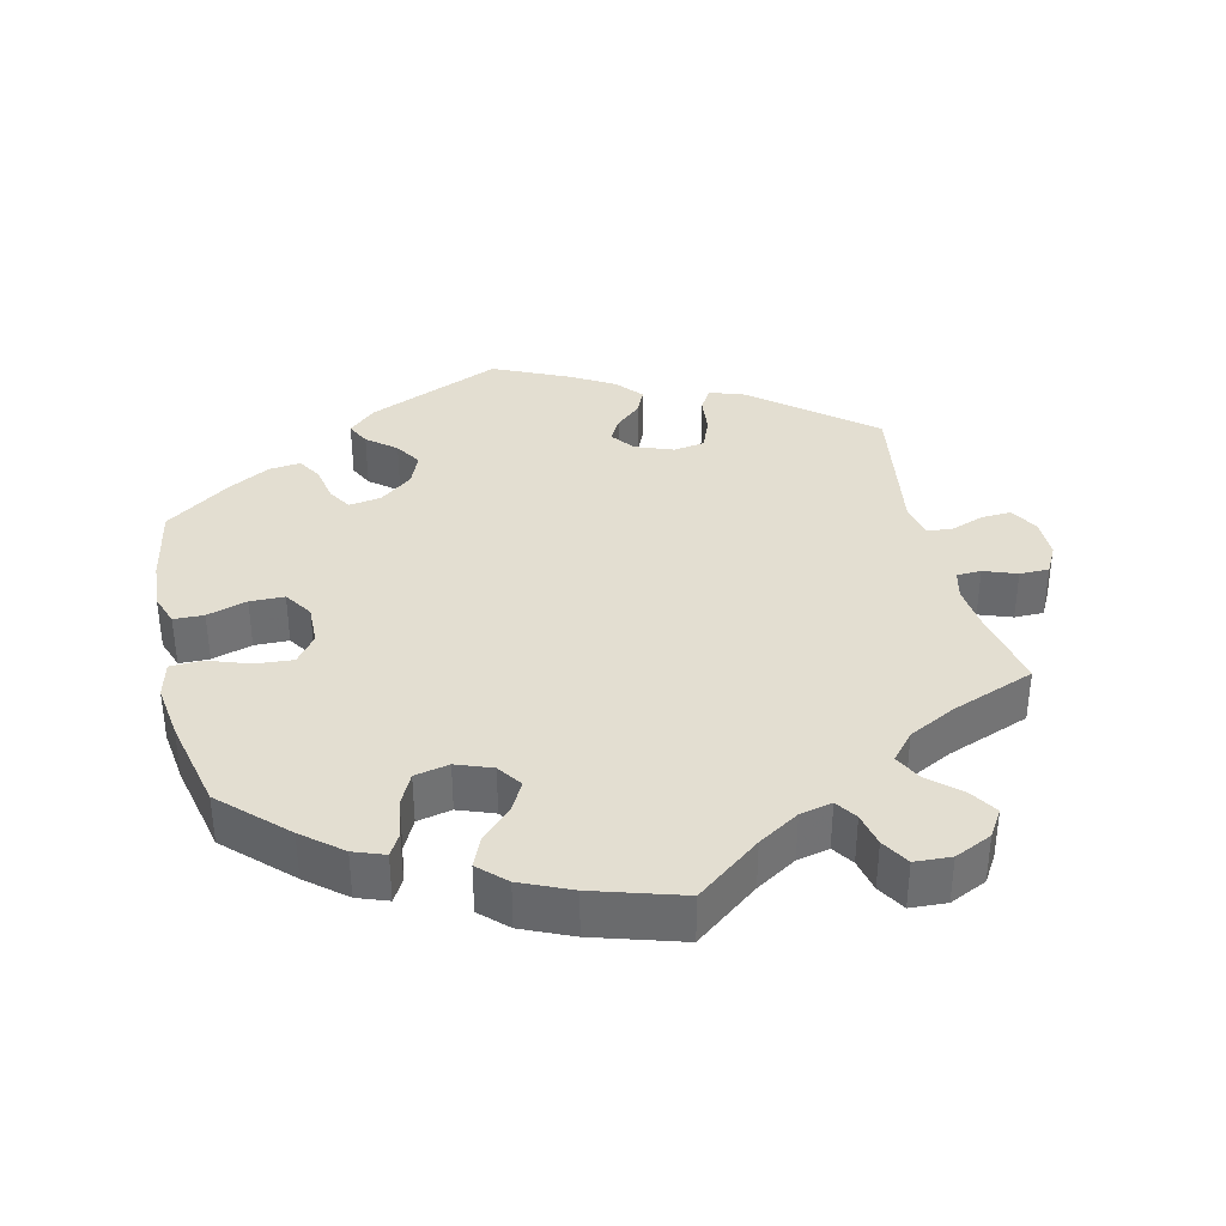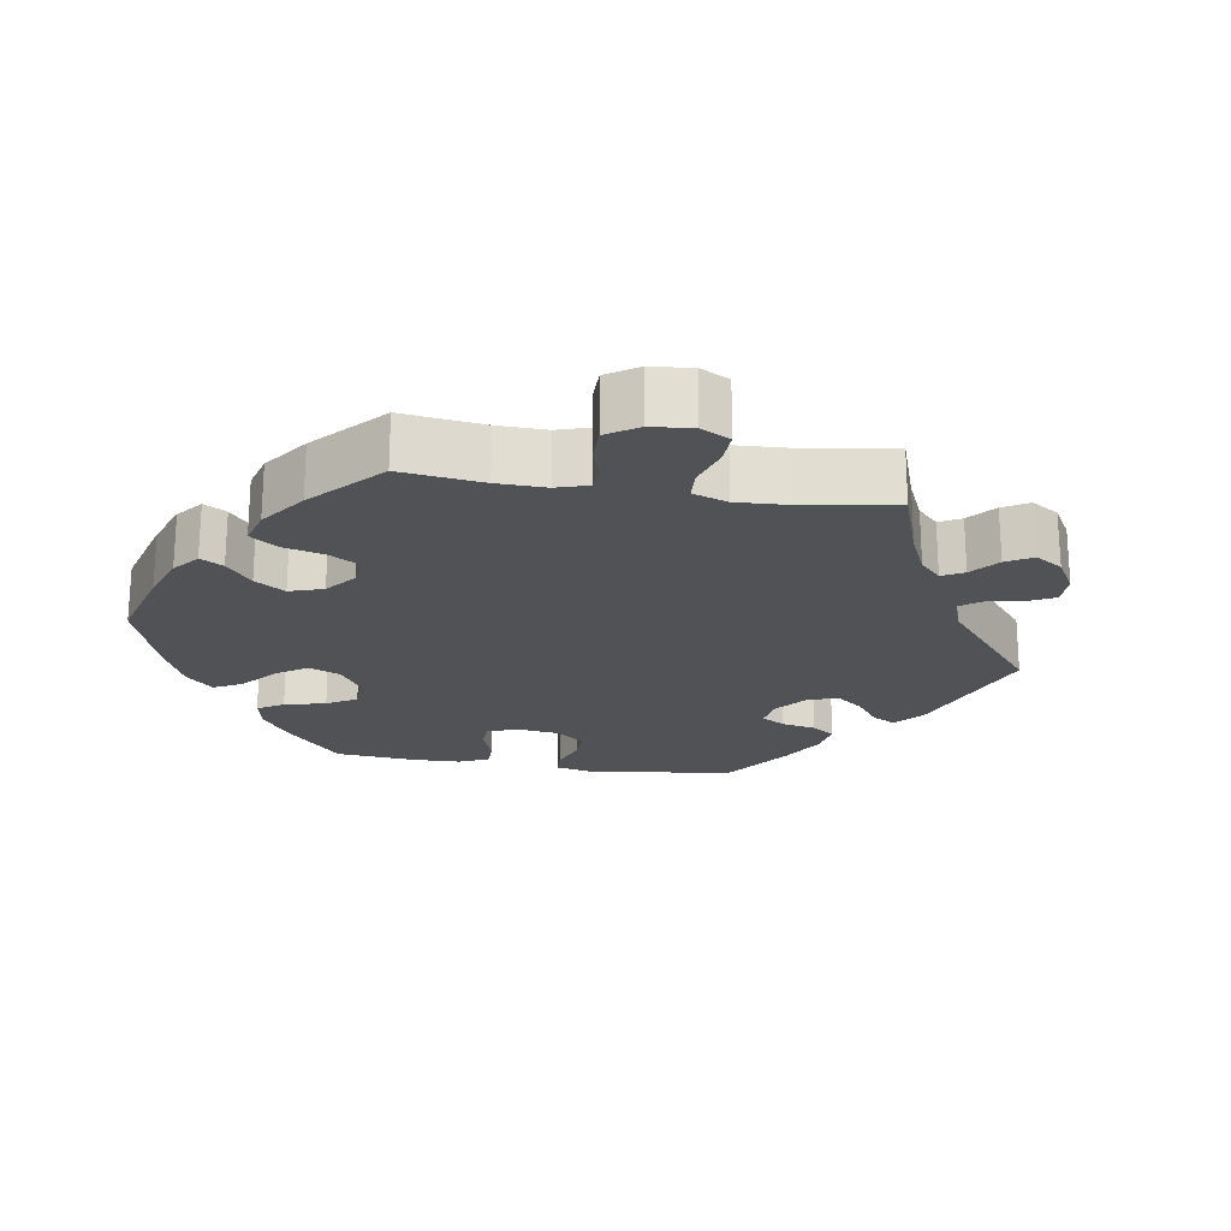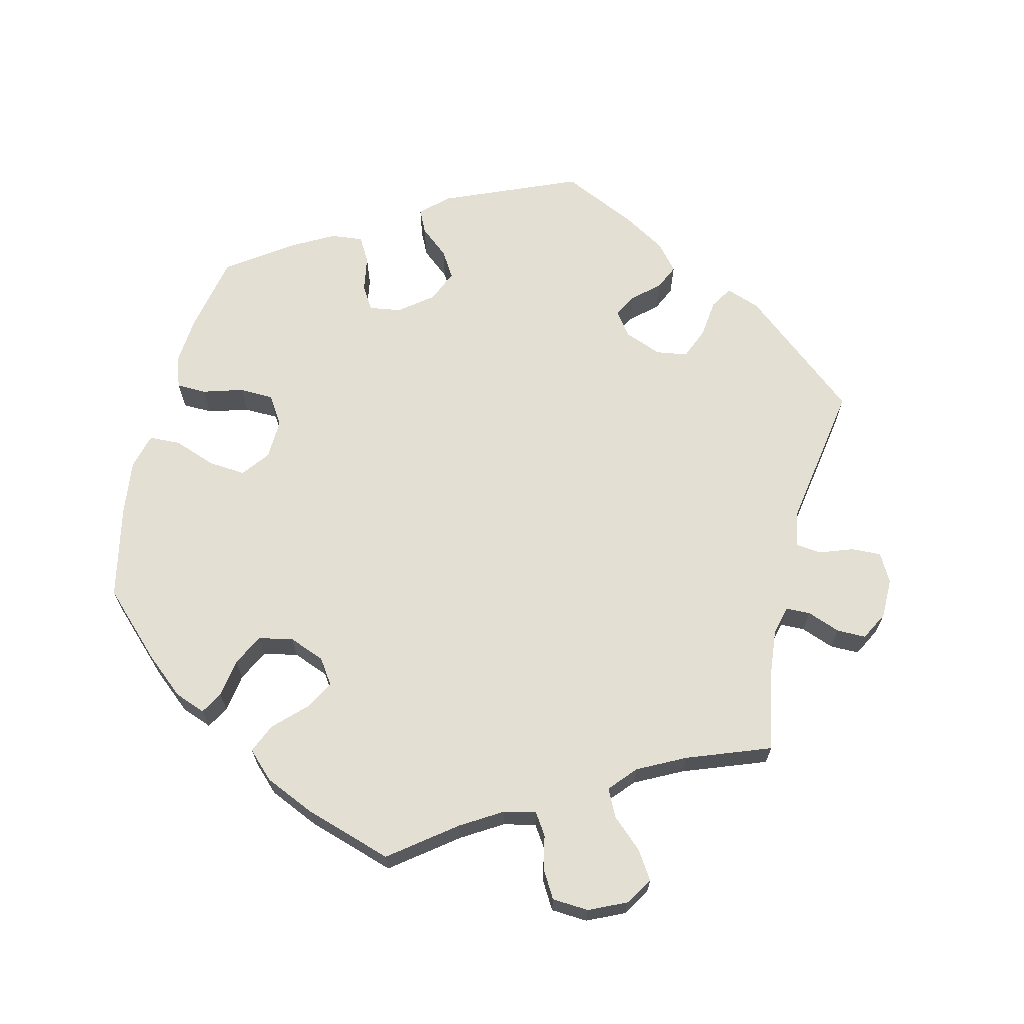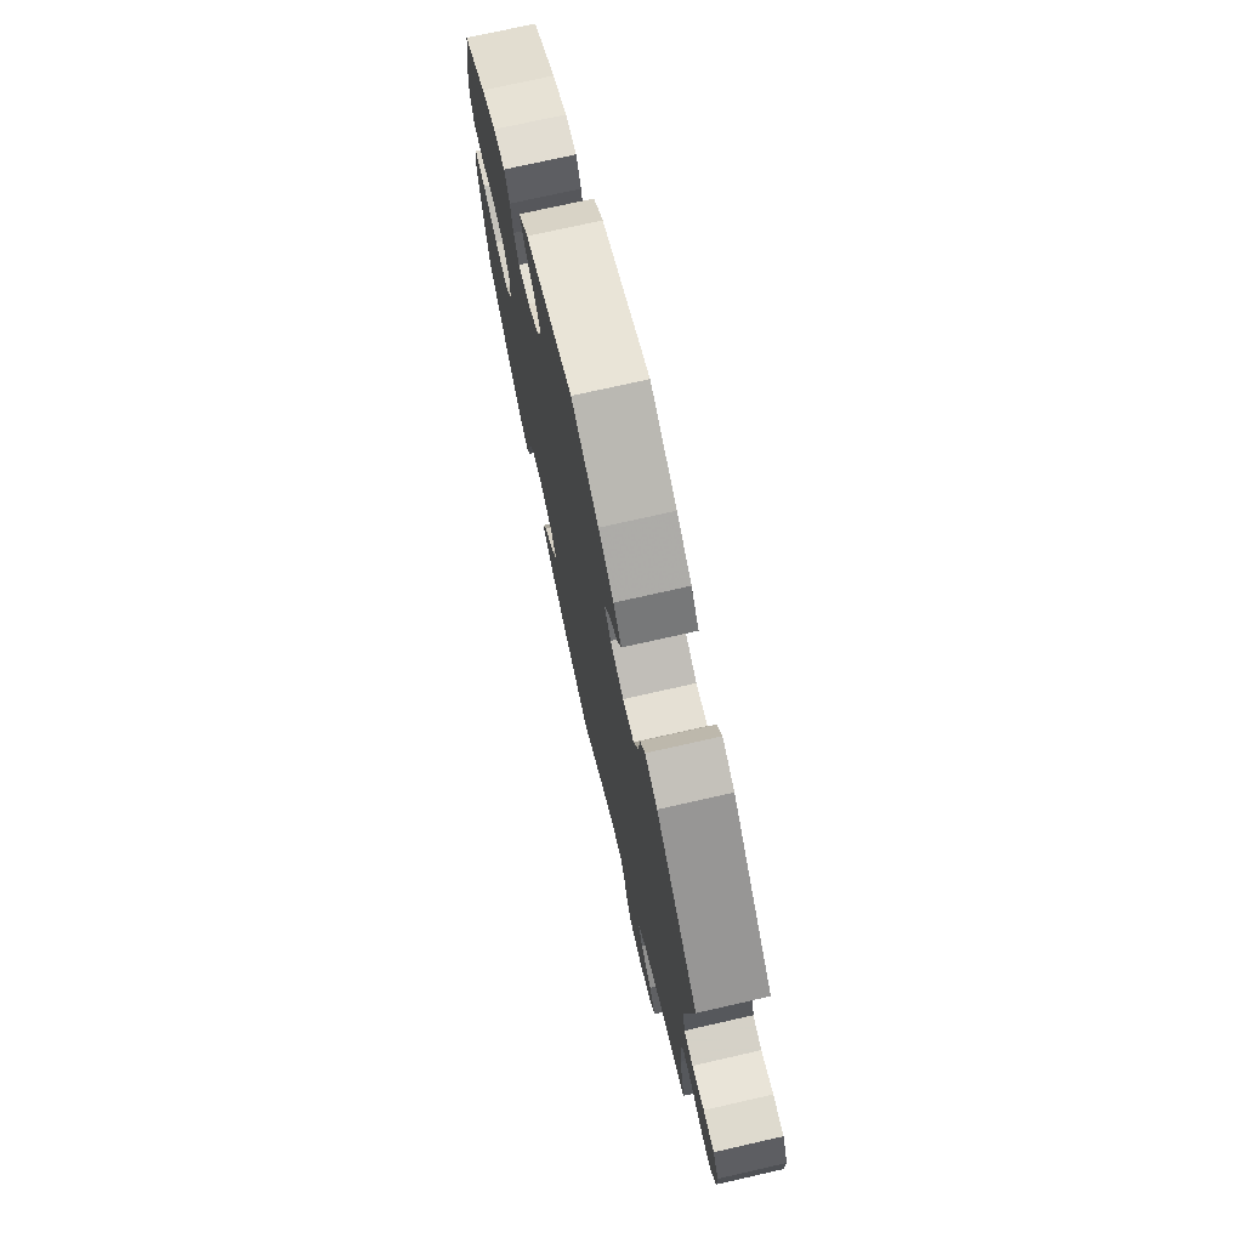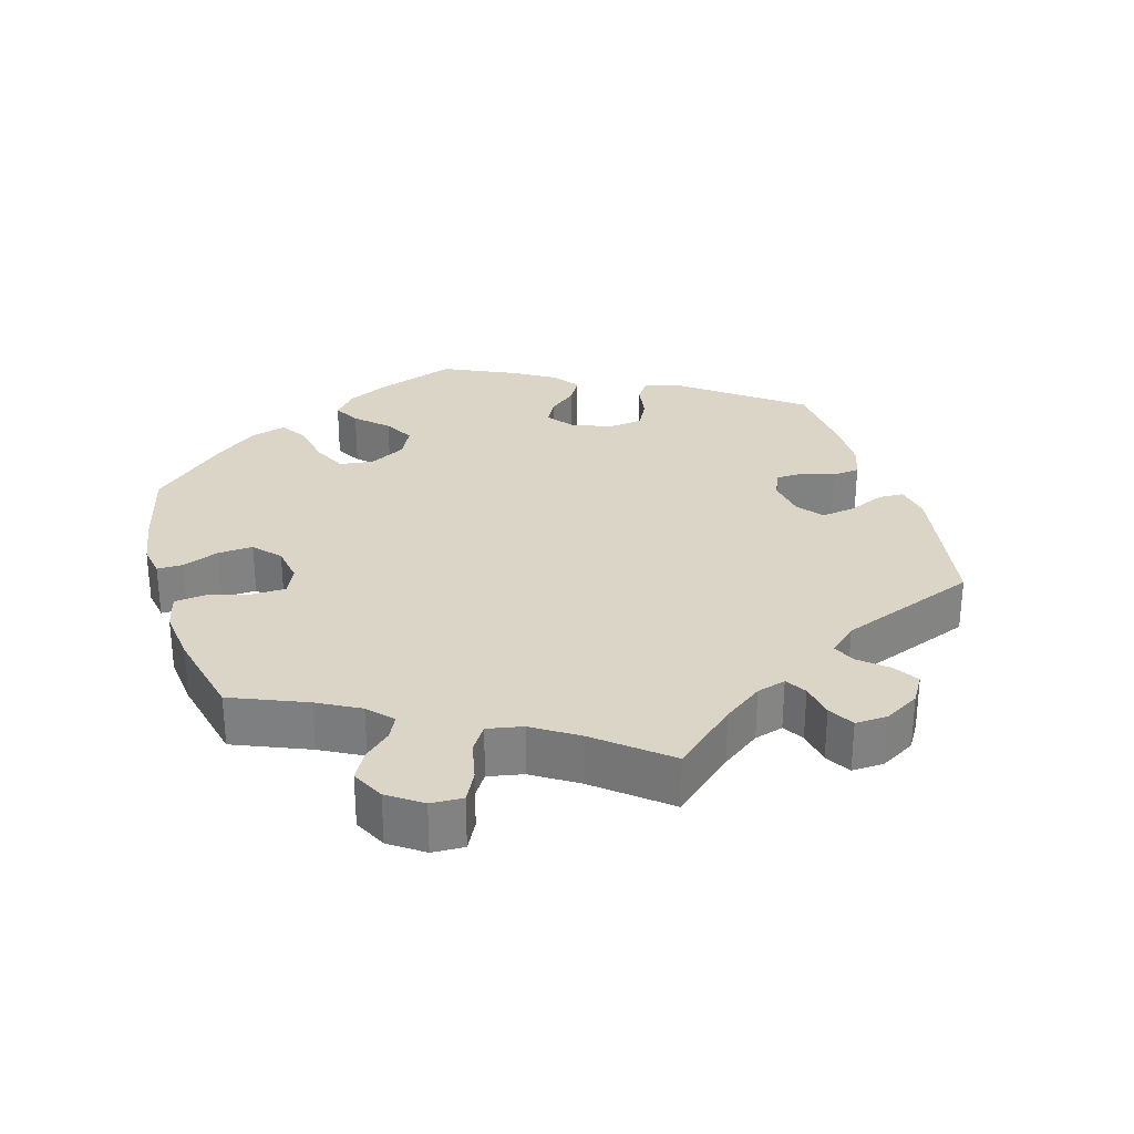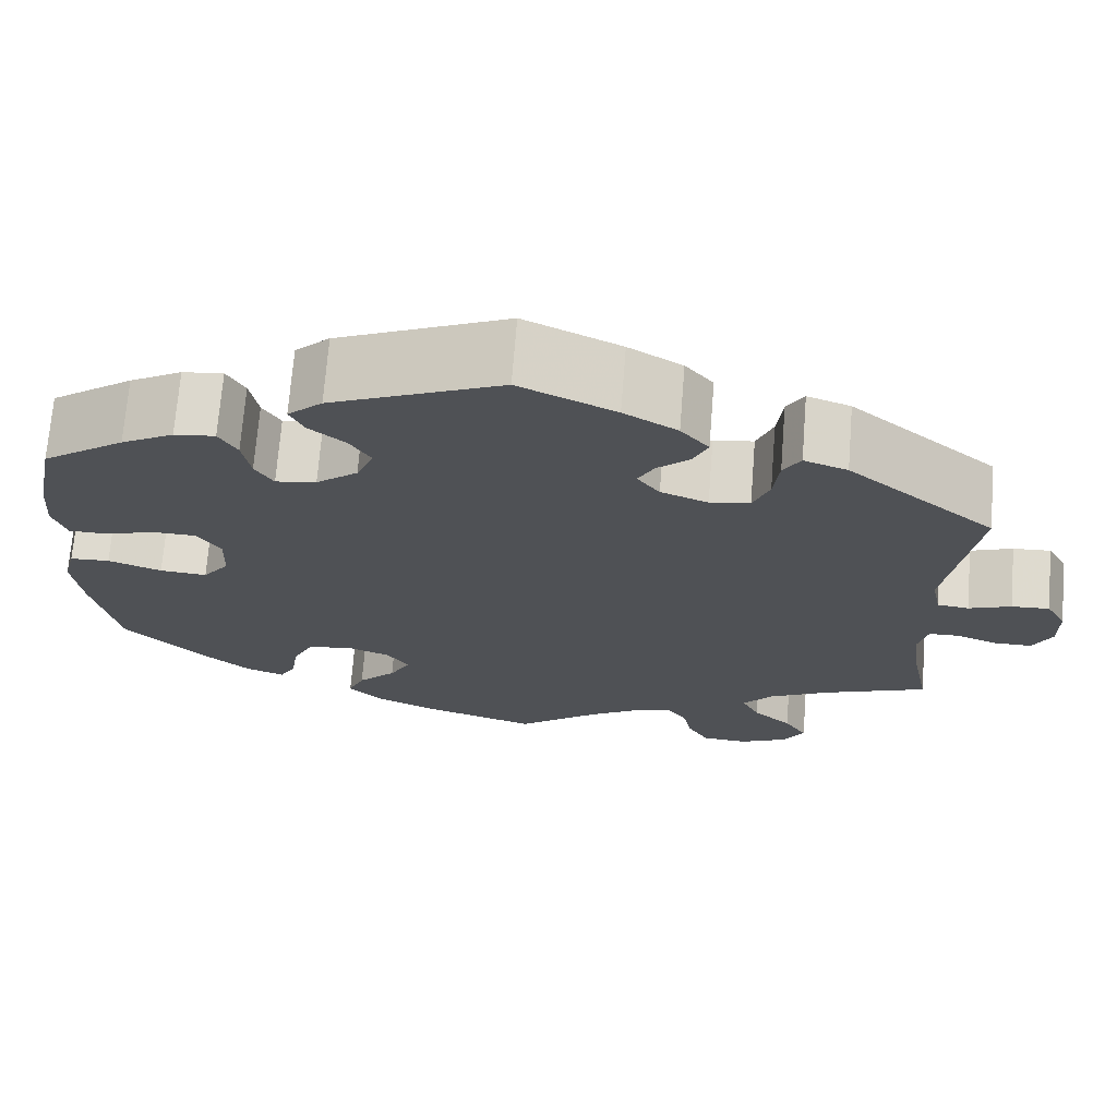
<metadata>
{"format":"obj","ext":"obj","renderer":"f3d","projection":"perspective","resolution":1024,"background":"white","views":[{"elev":36.3,"azim":166.6,"up":"+Y"},{"elev":-21.2,"azim":-159.1,"up":"+Y"},{"elev":66.7,"azim":-166.1,"up":"+Y"},{"elev":73.8,"azim":-102.8,"up":"+Z"},{"elev":29.5,"azim":-136.6,"up":"+Y"},{"elev":70.3,"azim":-175.5,"up":"+Z"}]}
</metadata>
<code>
v -0.09 0.07 -0.509
v -0.147 0.07 -0.474
v -0.192 0.07 -0.464
v -0.212 0.07 -0.494
v -0.222 0.07 -0.541
v -0.245 0.07 -0.58
v -0.296 0.07 -0.583
v -0.348 0.07 -0.559
v -0.372 0.07 -0.521
v -0.347 0.07 -0.482
v -0.304 0.07 -0.443
v -0.285 0.07 -0.405
v -0.318 0.07 -0.367
v -0.384 0.07 -0.333
v -0.501 0.07 -0.289
v -0.479 0.07 -0.178
v -0.472 0.07 -0.112
v -0.482 0.07 -0.071
v -0.516 0.07 -0.07
v -0.562 0.07 -0.087
v -0.603 0.07 -0.087
v -0.624 0.07 -0.047
v -0.624 0.07 0.009
v -0.602 0.07 0.049
v -0.56 0.07 0.047
v -0.513 0.07 0.03
v -0.478 0.07 0.034
v -0.468 0.07 0.084
v -0.501 0.07 0.289
v -0.338 0.07 0.423
v -0.29 0.07 0.44
v -0.271 0.07 0.409
v -0.265 0.07 0.355
v -0.247 0.07 0.311
v -0.203 0.07 0.304
v -0.151 0.07 0.324
v -0.126 0.07 0.357
v -0.144 0.07 0.39
v -0.18 0.07 0.422
v -0.196 0.07 0.457
v -0.165 0.07 0.494
v -0.106 0.07 0.529
v 0 0.07 0.578
v 0.188 0.07 0.498
v 0.226 0.07 0.463
v 0.21 0.07 0.43
v 0.17 0.07 0.397
v 0.147 0.07 0.36
v 0.166 0.07 0.315
v 0.212 0.07 0.279
v 0.257 0.07 0.272
v 0.277 0.07 0.305
v 0.286 0.07 0.355
v 0.306 0.07 0.39
v 0.351 0.07 0.385
v 0.409 0.07 0.353
v 0.5 0.07 0.289
v 0.522 0.07 0.178
v 0.527 0.07 0.111
v 0.512 0.07 0.067
v 0.47 0.07 0.066
v 0.414 0.07 0.083
v 0.366 0.07 0.082
v 0.34 0.07 0.042
v 0.342 0.07 -0.015
v 0.371 0.07 -0.053
v 0.423 0.07 -0.049
v 0.482 0.07 -0.028
v 0.526 0.07 -0.03
v 0.539 0.07 -0.08
v 0.529 0.07 -0.158
v 0.501 0.07 -0.288
v 0.414 0.07 -0.373
v 0.36 0.07 -0.418
v 0.317 0.07 -0.434
v 0.299 0.07 -0.403
v 0.291 0.07 -0.349
v 0.269 0.07 -0.305
v 0.221 0.07 -0.295
v 0.171 0.07 -0.314
v 0.147 0.07 -0.349
v 0.17 0.07 -0.39
v 0.212 0.07 -0.432
v 0.23 0.07 -0.473
v 0.193 0.07 -0.509
v 0.123 0.07 -0.54
v 0 0.07 -0.578
v -0.09 0 -0.509
v -0.147 0 -0.474
v -0.192 0 -0.464
v -0.212 0 -0.494
v -0.222 0 -0.541
v -0.245 0 -0.58
v -0.296 0 -0.583
v -0.348 0 -0.559
v -0.372 0 -0.521
v -0.347 0 -0.482
v -0.304 0 -0.443
v -0.285 0 -0.405
v -0.318 0 -0.367
v -0.384 0 -0.333
v -0.501 0 -0.289
v -0.479 0 -0.178
v -0.472 0 -0.112
v -0.482 0 -0.071
v -0.516 0 -0.07
v -0.562 0 -0.087
v -0.603 0 -0.087
v -0.624 0 -0.047
v -0.624 0 0.009
v -0.602 0 0.049
v -0.56 0 0.047
v -0.513 0 0.03
v -0.478 0 0.034
v -0.468 0 0.084
v -0.501 0 0.289
v -0.338 0 0.423
v -0.29 0 0.44
v -0.271 0 0.409
v -0.265 0 0.355
v -0.247 0 0.311
v -0.203 0 0.304
v -0.151 0 0.324
v -0.126 0 0.357
v -0.144 0 0.39
v -0.18 0 0.422
v -0.196 0 0.457
v -0.165 0 0.494
v -0.106 0 0.529
v 0 0 0.578
v 0.188 0 0.498
v 0.226 0 0.463
v 0.21 0 0.43
v 0.17 0 0.397
v 0.147 0 0.36
v 0.166 0 0.315
v 0.212 0 0.279
v 0.257 0 0.272
v 0.277 0 0.305
v 0.286 0 0.355
v 0.306 0 0.39
v 0.351 0 0.385
v 0.409 0 0.353
v 0.5 0 0.289
v 0.522 0 0.178
v 0.527 0 0.111
v 0.512 0 0.067
v 0.47 0 0.066
v 0.414 0 0.083
v 0.366 0 0.082
v 0.34 0 0.042
v 0.342 0 -0.015
v 0.371 0 -0.053
v 0.423 0 -0.049
v 0.482 0 -0.028
v 0.526 0 -0.03
v 0.539 0 -0.08
v 0.529 0 -0.158
v 0.501 0 -0.288
v 0.414 0 -0.373
v 0.36 0 -0.418
v 0.317 0 -0.434
v 0.299 0 -0.403
v 0.291 0 -0.349
v 0.269 0 -0.305
v 0.221 0 -0.295
v 0.171 0 -0.314
v 0.147 0 -0.349
v 0.17 0 -0.39
v 0.212 0 -0.432
v 0.23 0 -0.473
v 0.193 0 -0.509
v 0.123 0 -0.54
v 0 0 -0.578
f 86 87 1
f 85 86 1 2
f 82 83 84 85
f 81 82 85 2
f 80 81 2 3
f 74 75 76 77
f 74 77 78
f 73 74 78
f 72 73 78
f 71 72 78 79
f 67 68 69 70
f 66 67 70 71
f 59 60 61 62
f 59 62 63
f 58 59 63
f 57 58 63
f 56 57 63 64
f 52 53 54 55
f 51 52 55 56
f 44 45 46 47
f 44 47 48
f 43 44 48
f 42 43 48 49
f 38 39 40 41
f 37 38 41 42
f 30 31 32 33
f 28 29 30 33
f 27 28 33 34
f 23 24 25 26
f 23 26 27
f 22 23 27
f 19 20 21 22
f 18 19 22 27
f 17 18 27 34
f 14 15 16
f 13 14 16 17
f 12 13 17 34
f 8 9 10 11
f 8 11 12
f 7 8 12
f 4 5 6 7
f 3 4 7 12
f 80 3 12 34
f 66 71 79 80
f 65 66 80 34
f 51 56 64
f 50 51 64 65
f 49 50 65
f 37 42 49 65
f 36 37 65
f 35 36 65
f 34 35 65
f 88 174 173
f 89 88 173 172
f 172 171 170 169
f 89 172 169 168
f 90 89 168 167
f 164 163 162 161
f 165 164 161
f 165 161 160
f 165 160 159
f 166 165 159 158
f 157 156 155 154
f 158 157 154 153
f 149 148 147 146
f 150 149 146
f 150 146 145
f 150 145 144
f 151 150 144 143
f 142 141 140 139
f 143 142 139 138
f 134 133 132 131
f 135 134 131
f 135 131 130
f 136 135 130 129
f 128 127 126 125
f 129 128 125 124
f 120 119 118 117
f 120 117 116 115
f 121 120 115 114
f 113 112 111 110
f 114 113 110
f 114 110 109
f 109 108 107 106
f 114 109 106 105
f 121 114 105 104
f 103 102 101
f 104 103 101 100
f 121 104 100 99
f 98 97 96 95
f 99 98 95
f 99 95 94
f 94 93 92 91
f 99 94 91 90
f 121 99 90 167
f 167 166 158 153
f 121 167 153 152
f 151 143 138
f 152 151 138 137
f 152 137 136
f 152 136 129 124
f 152 124 123
f 152 123 122
f 152 122 121
f 1 88 89 2
f 2 89 90 3
f 3 90 91 4
f 4 91 92 5
f 5 92 93 6
f 6 93 94 7
f 7 94 95 8
f 8 95 96 9
f 9 96 97 10
f 10 97 98 11
f 11 98 99 12
f 12 99 100 13
f 13 100 101 14
f 14 101 102 15
f 15 102 103 16
f 16 103 104 17
f 17 104 105 18
f 18 105 106 19
f 19 106 107 20
f 20 107 108 21
f 21 108 109 22
f 22 109 110 23
f 23 110 111 24
f 24 111 112 25
f 25 112 113 26
f 26 113 114 27
f 27 114 115 28
f 28 115 116 29
f 29 116 117 30
f 30 117 118 31
f 31 118 119 32
f 32 119 120 33
f 33 120 121 34
f 34 121 122 35
f 35 122 123 36
f 36 123 124 37
f 37 124 125 38
f 38 125 126 39
f 39 126 127 40
f 40 127 128 41
f 41 128 129 42
f 42 129 130 43
f 43 130 131 44
f 44 131 132 45
f 45 132 133 46
f 46 133 134 47
f 47 134 135 48
f 48 135 136 49
f 49 136 137 50
f 50 137 138 51
f 51 138 139 52
f 52 139 140 53
f 53 140 141 54
f 54 141 142 55
f 55 142 143 56
f 56 143 144 57
f 57 144 145 58
f 58 145 146 59
f 59 146 147 60
f 60 147 148 61
f 61 148 149 62
f 62 149 150 63
f 63 150 151 64
f 64 151 152 65
f 65 152 153 66
f 66 153 154 67
f 67 154 155 68
f 68 155 156 69
f 69 156 157 70
f 70 157 158 71
f 71 158 159 72
f 72 159 160 73
f 73 160 161 74
f 74 161 162 75
f 75 162 163 76
f 76 163 164 77
f 77 164 165 78
f 78 165 166 79
f 79 166 167 80
f 80 167 168 81
f 81 168 169 82
f 82 169 170 83
f 83 170 171 84
f 84 171 172 85
f 85 172 173 86
f 86 173 174 87
f 87 174 88 1

</code>
